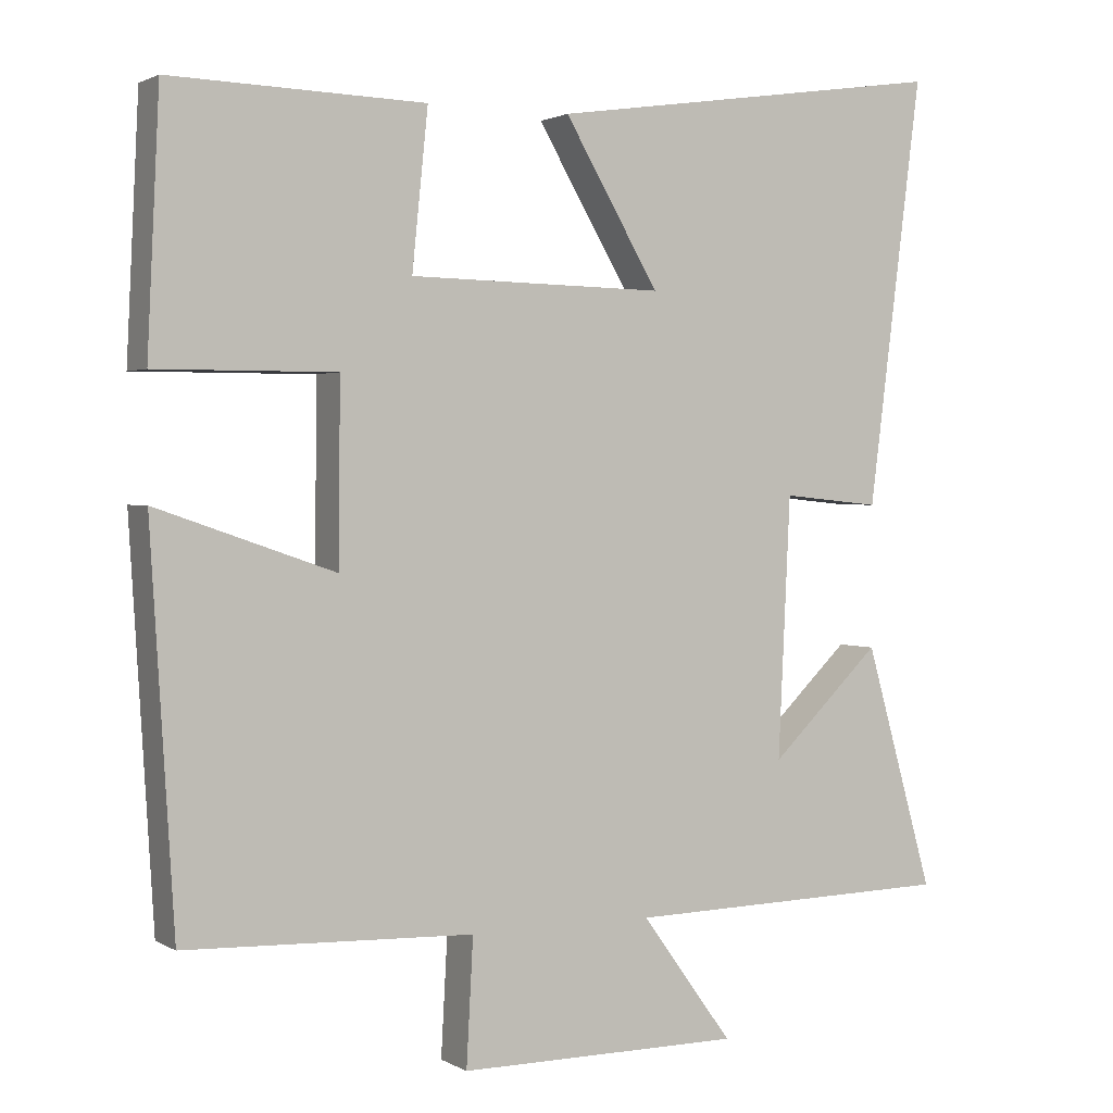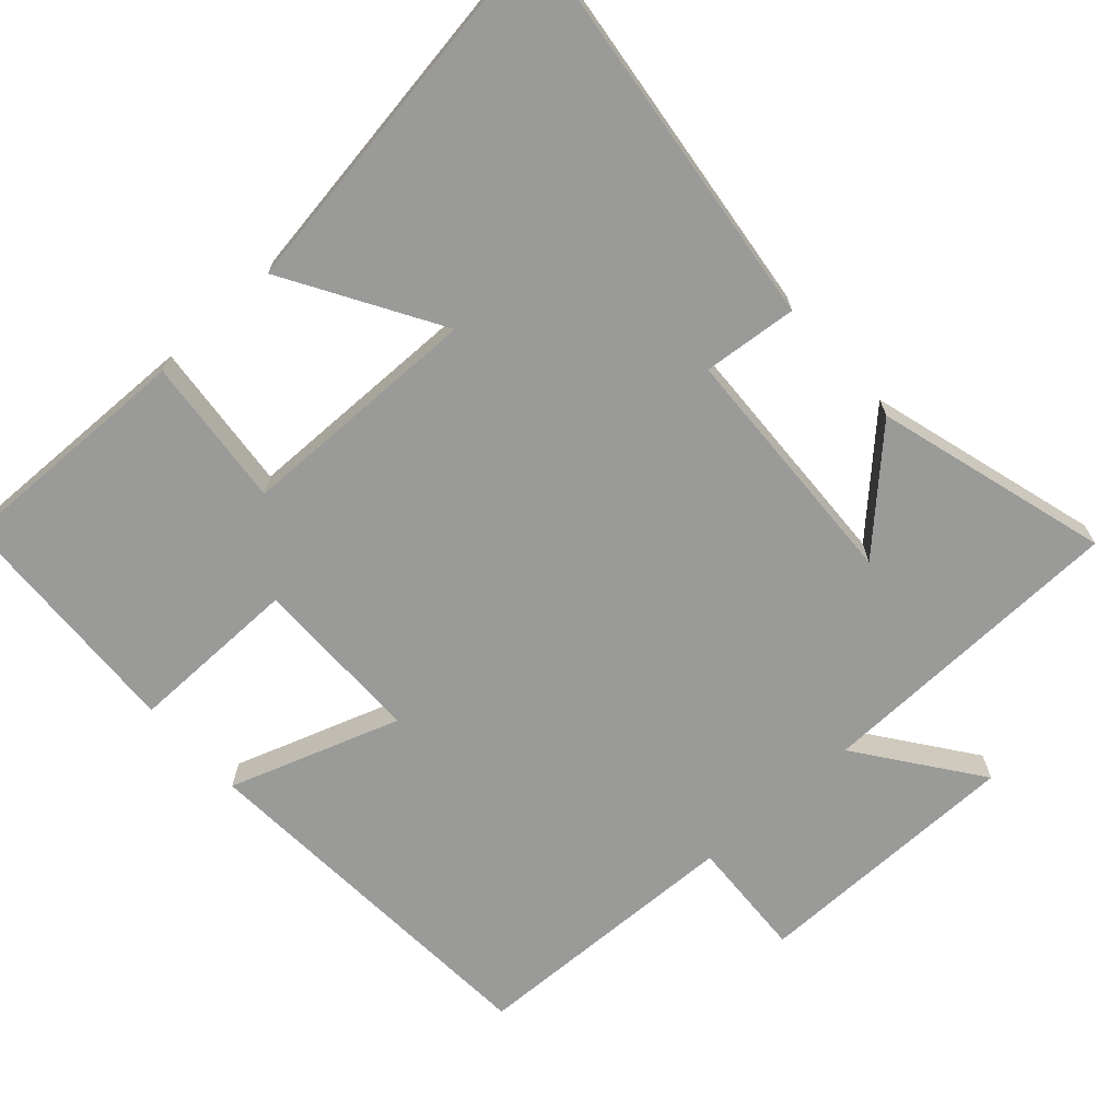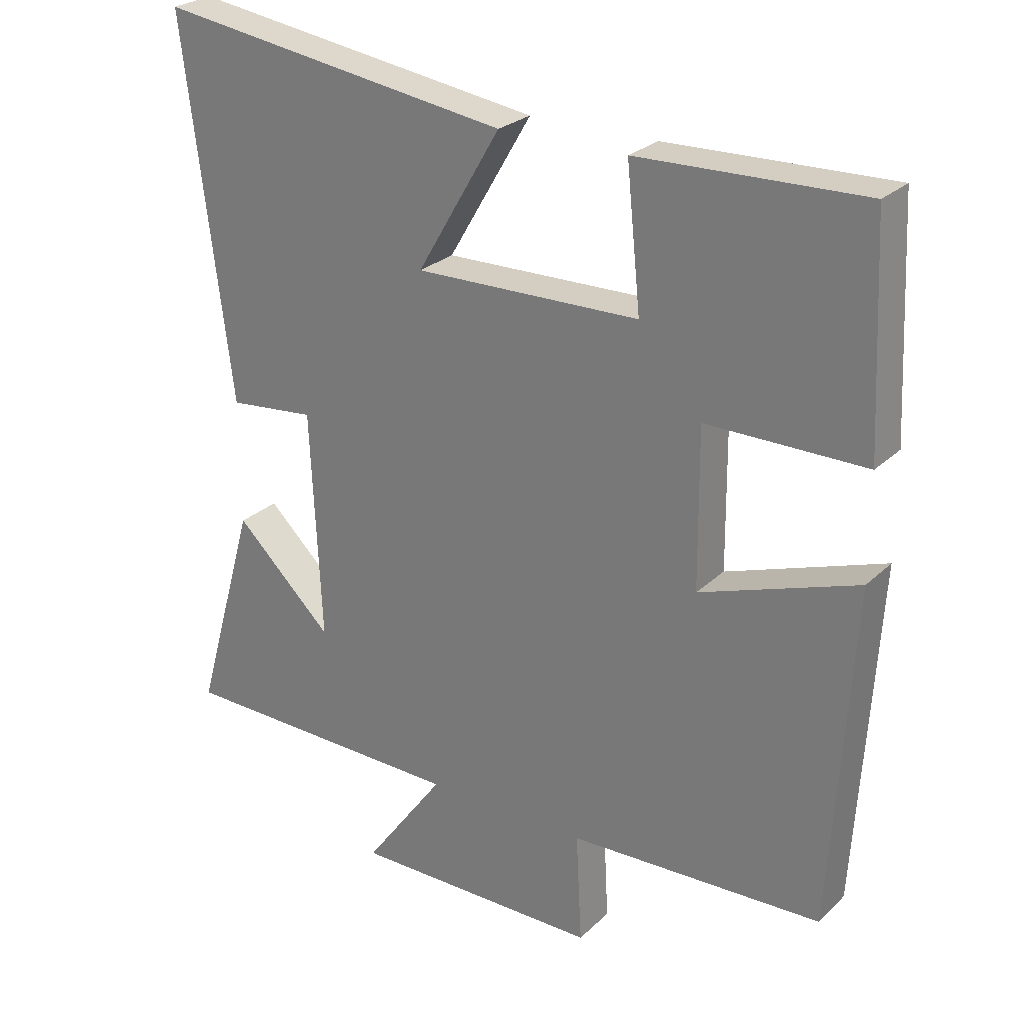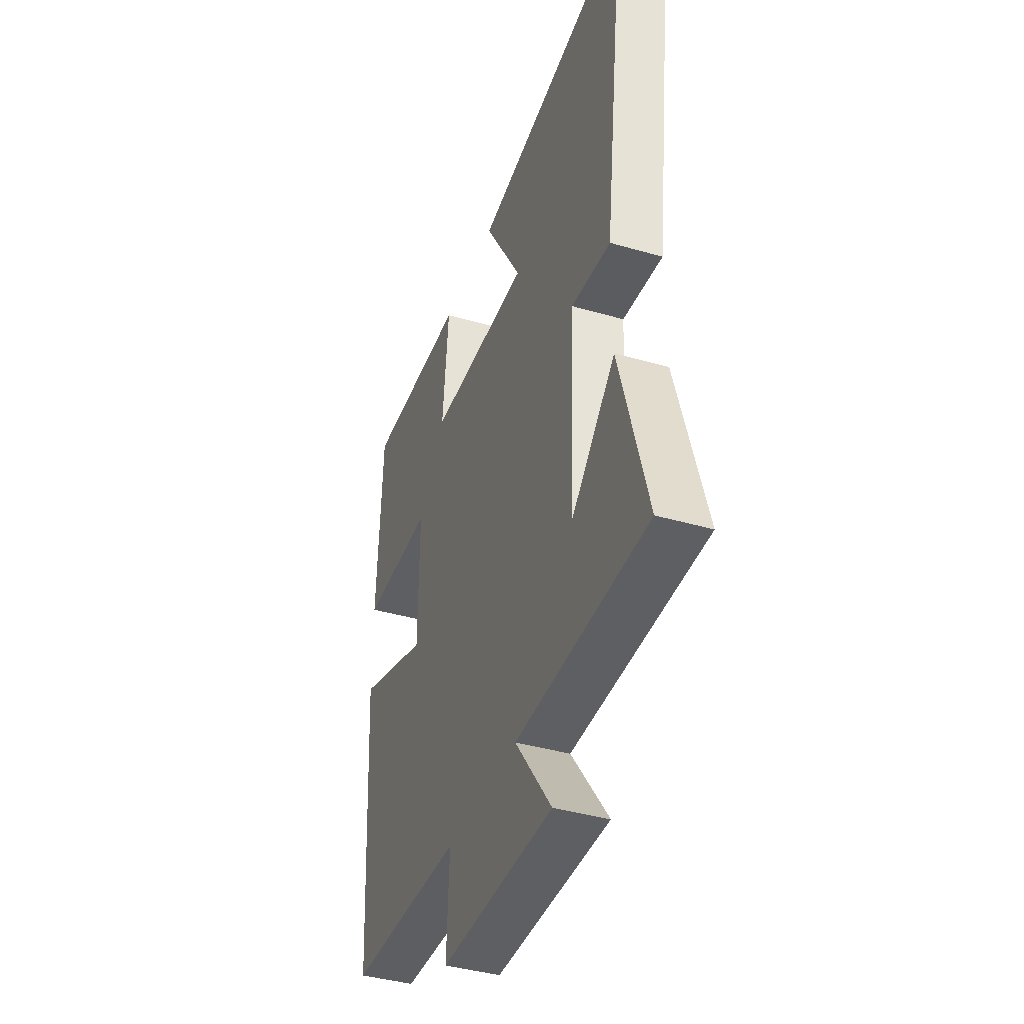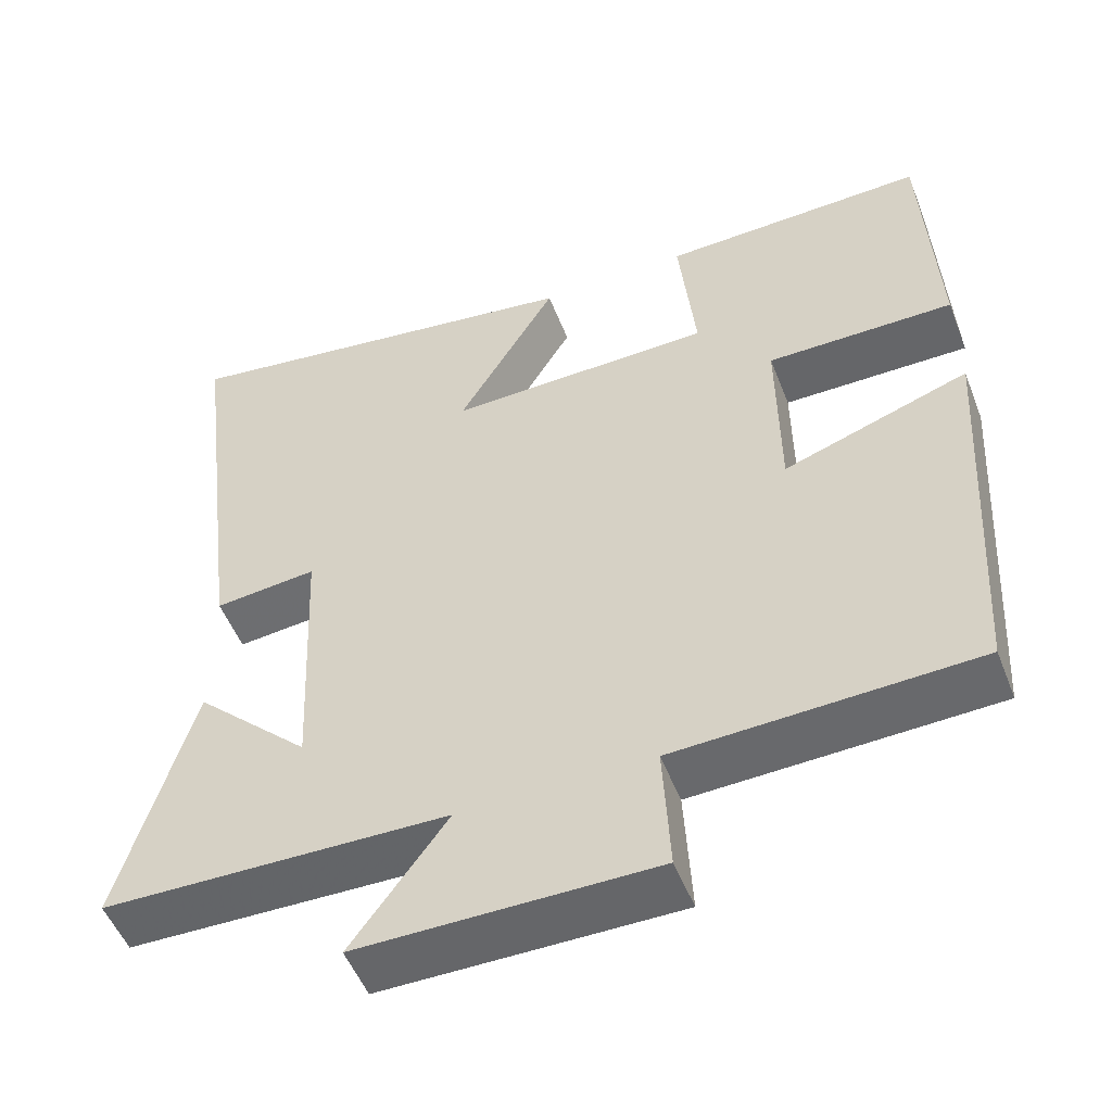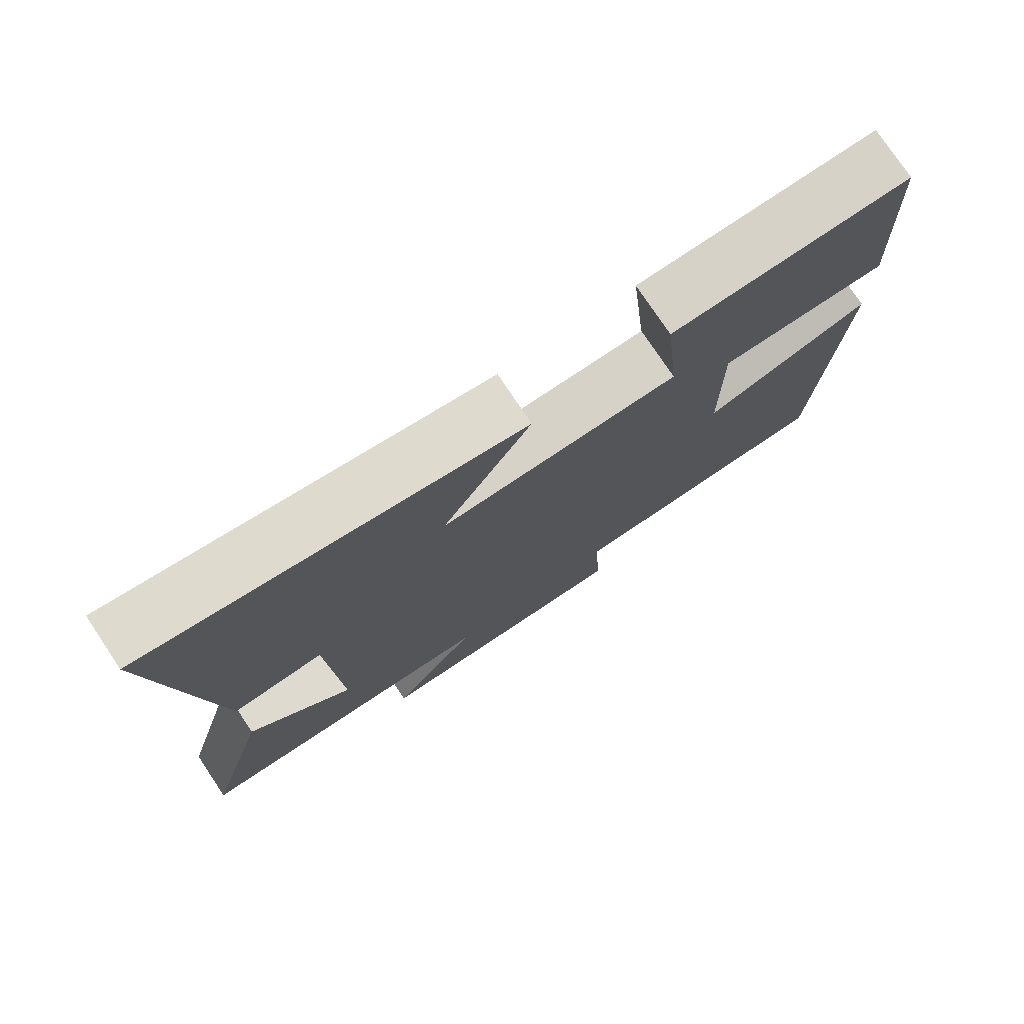
<metadata>
{"format":"obj","ext":"obj","renderer":"f3d","projection":"perspective","resolution":1024,"background":"white","views":[{"elev":1.8,"azim":-28.6,"up":"+Z"},{"elev":-69.2,"azim":42.3,"up":"+Y"},{"elev":26.0,"azim":-145.3,"up":"+Z"},{"elev":-40.1,"azim":70.3,"up":"+Z"},{"elev":-51.9,"azim":-158.9,"up":"+Z"},{"elev":76.6,"azim":146.3,"up":"+Z"}]}
</metadata>
<code>
v -0.484 0.07 0.509
v -0.148 0.07 0.5
v -0.169 0.07 0.294
v 0.167 0.07 0.288
v 0.042 0.07 0.5
v 0.571 0.07 0.578
v 0.5 0.07 0.018
v 0.37 0.07 0.031
v 0.354 0.07 -0.311
v 0.5 0.07 -0.17
v 0.591 0.07 -0.491
v 0.155 0.07 -0.5
v 0.276 0.07 -0.666
v -0.098 0.07 -0.666
v -0.089 0.07 -0.5
v -0.469 0.07 -0.486
v -0.5 0.07 0.023
v -0.265 0.07 -0.058
v -0.263 0.07 0.178
v -0.5 0.07 0.177
v -0.484 0 0.509
v -0.148 0 0.5
v -0.169 0 0.294
v 0.167 0 0.288
v 0.042 0 0.5
v 0.571 0 0.578
v 0.5 0 0.018
v 0.37 0 0.031
v 0.354 0 -0.311
v 0.5 0 -0.17
v 0.591 0 -0.491
v 0.155 0 -0.5
v 0.276 0 -0.666
v -0.098 0 -0.666
v -0.089 0 -0.5
v -0.469 0 -0.486
v -0.5 0 0.023
v -0.265 0 -0.058
v -0.263 0 0.178
v -0.5 0 0.177
f 19 20 1 2
f 18 19 2 3
f 15 16 17 18
f 15 18 3 4
f 12 13 14 15
f 12 15 4
f 9 10 11
f 9 11 12
f 8 9 12 4
f 6 7 8
f 4 5 6 8
f 22 21 40 39
f 23 22 39 38
f 38 37 36 35
f 24 23 38 35
f 35 34 33 32
f 24 35 32
f 31 30 29
f 32 31 29
f 24 32 29 28
f 28 27 26
f 28 26 25 24
f 1 21 22 2
f 2 22 23 3
f 3 23 24 4
f 4 24 25 5
f 5 25 26 6
f 6 26 27 7
f 7 27 28 8
f 8 28 29 9
f 9 29 30 10
f 10 30 31 11
f 11 31 32 12
f 12 32 33 13
f 13 33 34 14
f 14 34 35 15
f 15 35 36 16
f 16 36 37 17
f 17 37 38 18
f 18 38 39 19
f 19 39 40 20
f 20 40 21 1

</code>
